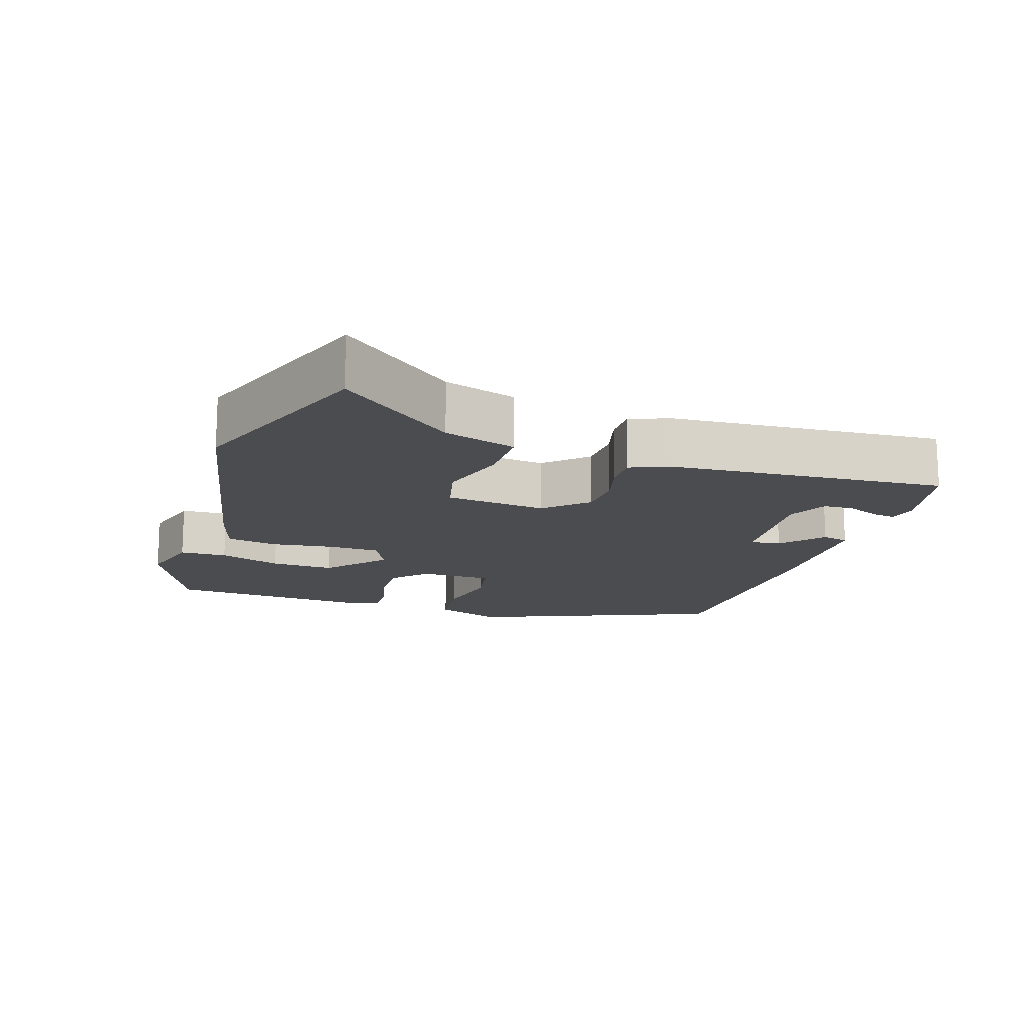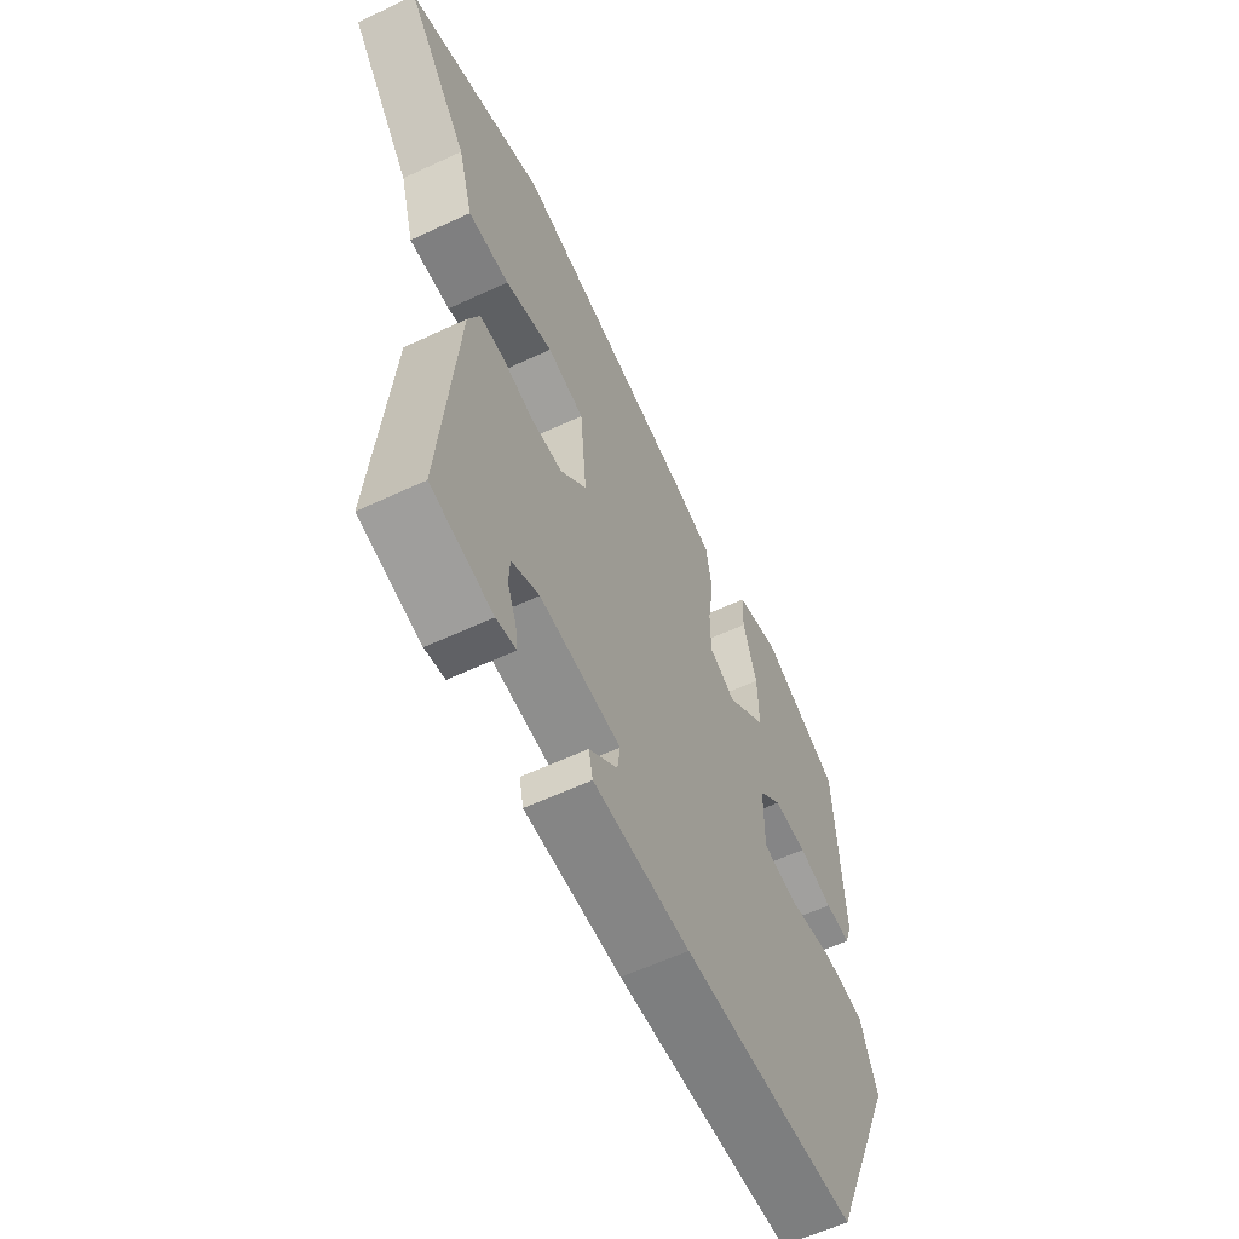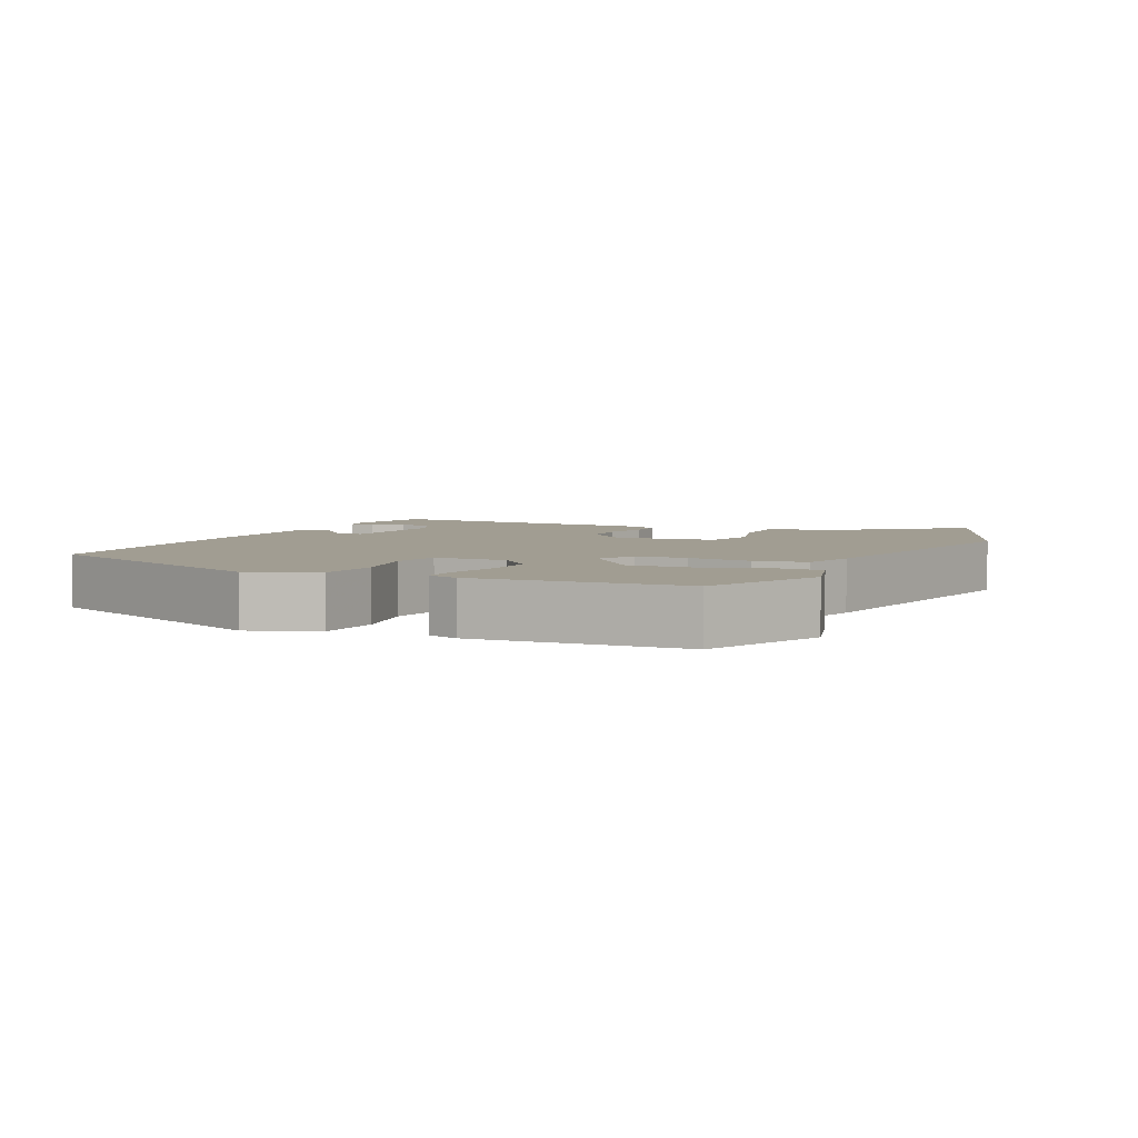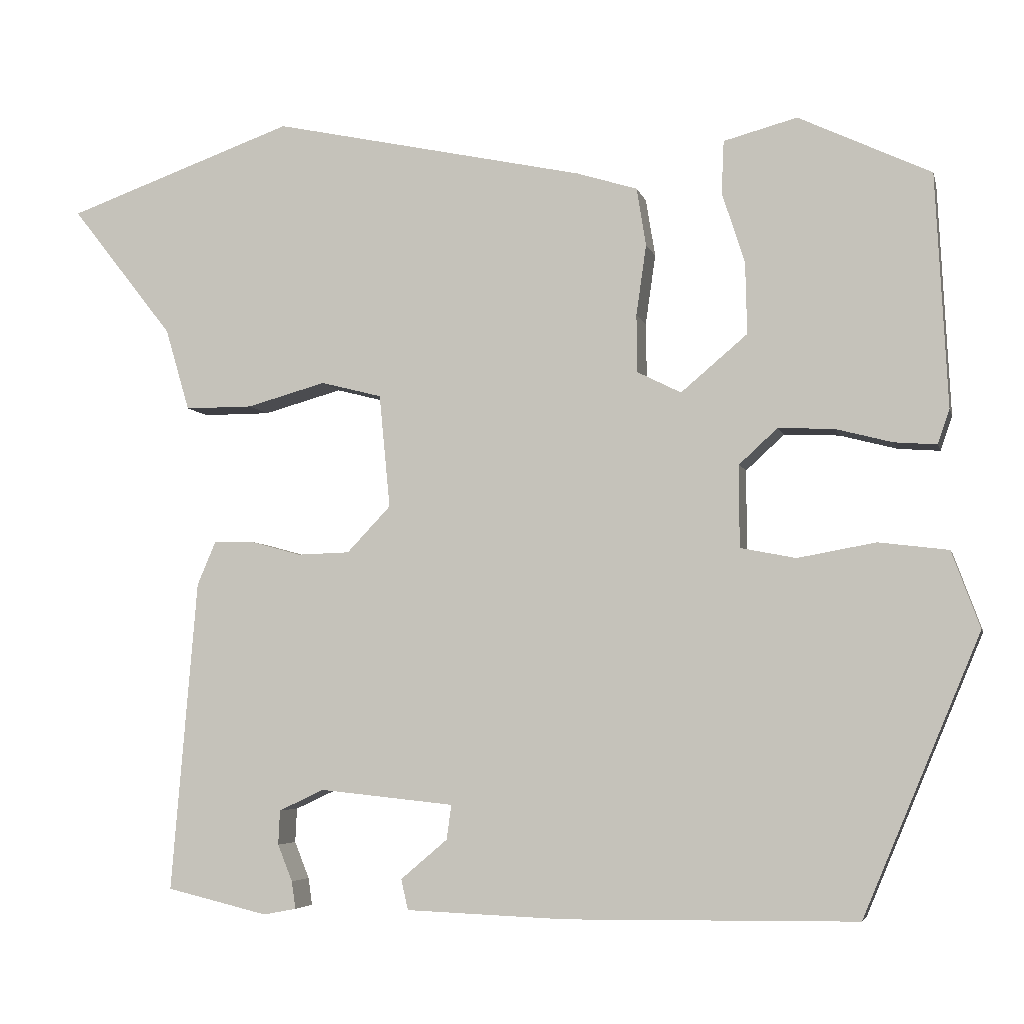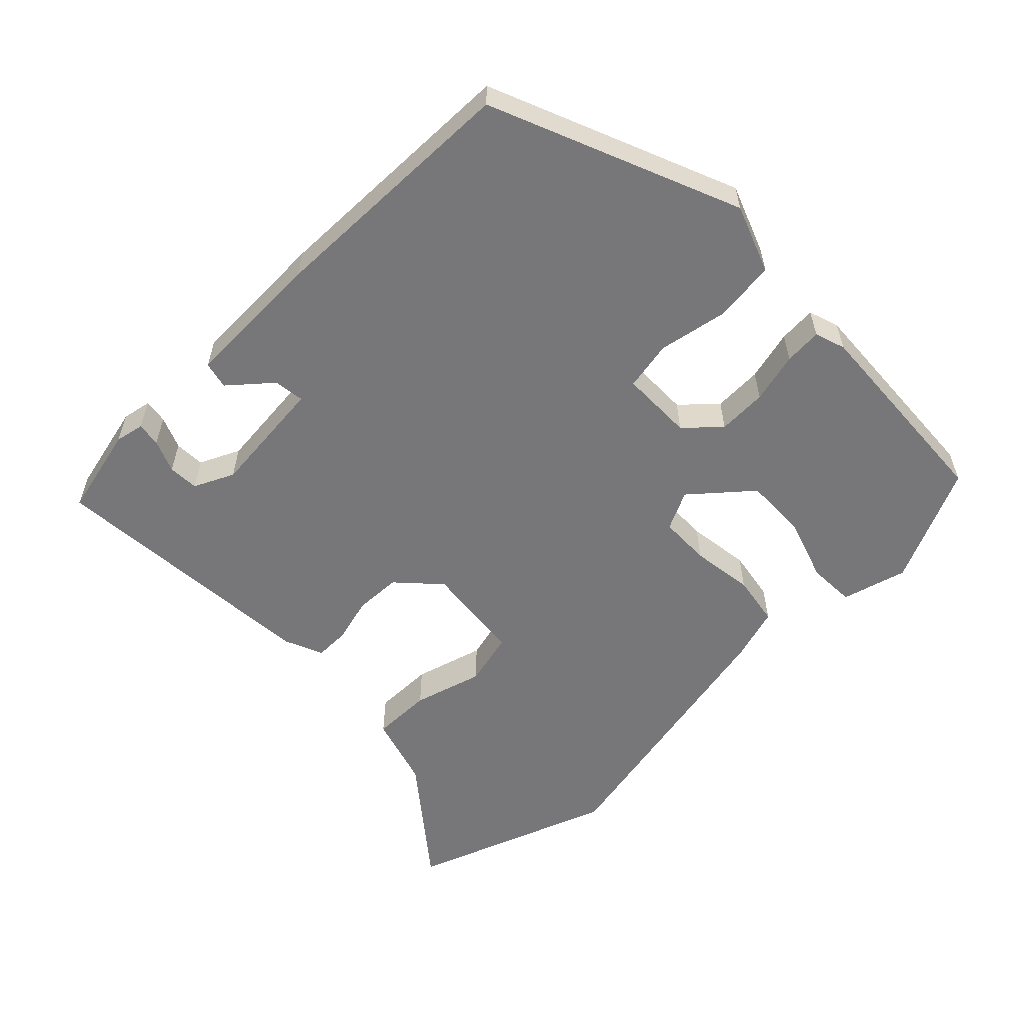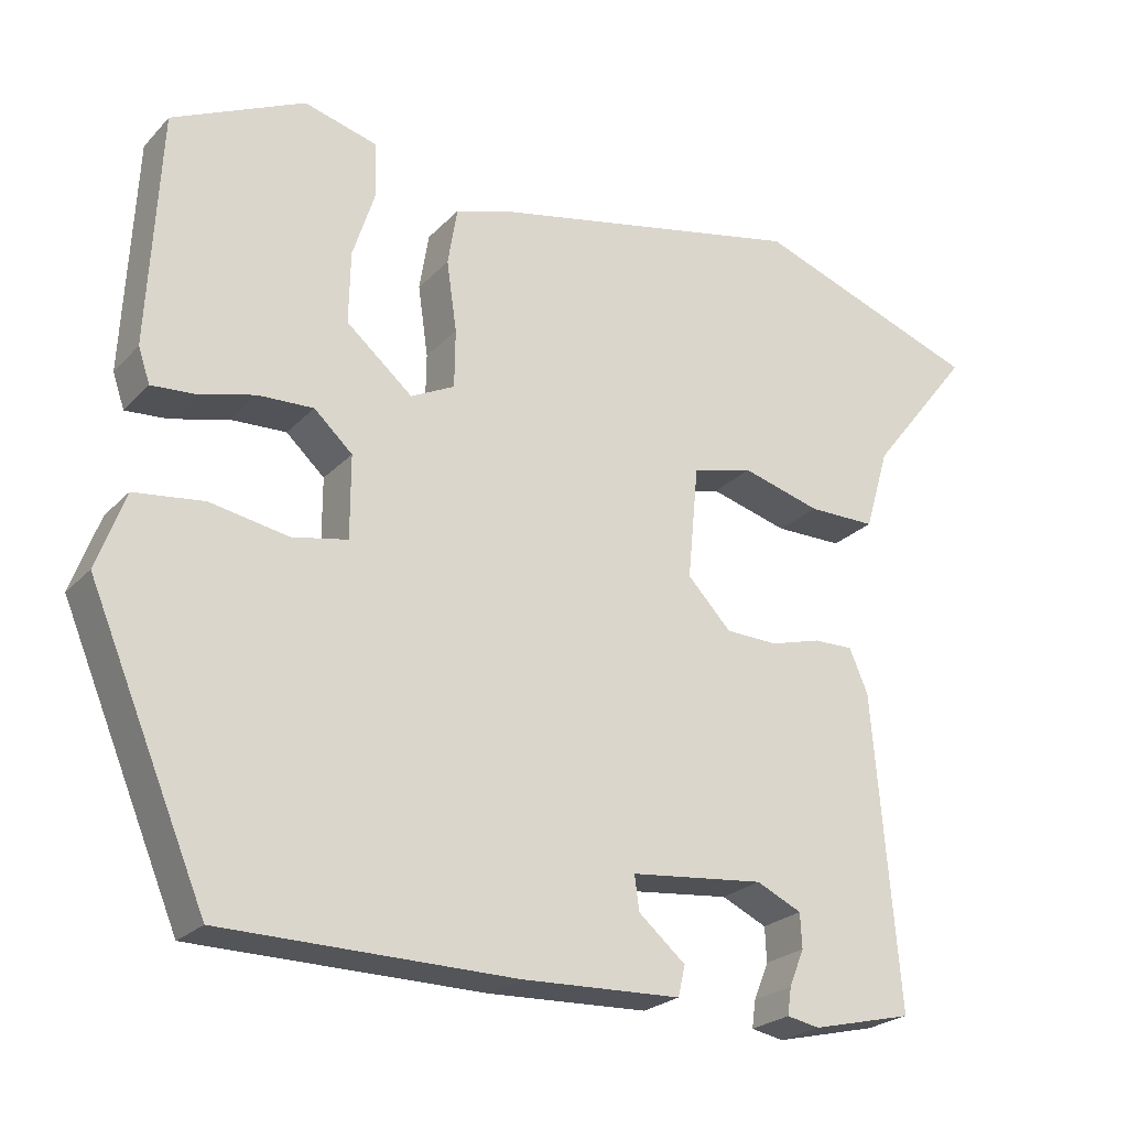
<metadata>
{"format":"obj","ext":"obj","renderer":"f3d","projection":"perspective","resolution":1024,"background":"white","views":[{"elev":-15.2,"azim":71.3,"up":"+Y"},{"elev":-59.8,"azim":115.6,"up":"+Z"},{"elev":4.6,"azim":-65.6,"up":"+Y"},{"elev":-5.2,"azim":-166.9,"up":"+Z"},{"elev":-57.2,"azim":-136.1,"up":"+Y"},{"elev":-24.0,"azim":-31.8,"up":"+Z"}]}
</metadata>
<code>
v 0.356 0.07 0.551
v 0.648 0.07 0.447
v 0.517 0.07 0.28
v 0.486 0.07 0.175
v 0.399 0.07 0.175
v 0.298 0.07 0.203
v 0.22 0.07 0.183
v 0.206 0.07 0.038
v 0.262 0.07 -0.021
v 0.329 0.07 -0.023
v 0.394 0.07 -0.005
v 0.445 0.07 -0.004
v 0.469 0.07 -0.06
v 0.502 0.07 -0.459
v 0.372 0.07 -0.49
v 0.33 0.07 -0.482
v 0.335 0.07 -0.447
v 0.354 0.07 -0.4
v 0.352 0.07 -0.356
v 0.294 0.07 -0.329
v 0.122 0.07 -0.347
v 0.128 0.07 -0.391
v 0.188 0.07 -0.442
v 0.179 0.07 -0.481
v -0.025 0.07 -0.489
v -0.397 0.07 -0.485
v -0.547 0.07 -0.129
v -0.511 0.07 -0.031
v -0.422 0.07 -0.02
v -0.322 0.07 -0.038
v -0.251 0.07 -0.024
v -0.251 0.07 0.081
v -0.3 0.07 0.126
v -0.371 0.07 0.123
v -0.444 0.07 0.104
v -0.498 0.07 0.1
v -0.513 0.07 0.144
v -0.498 0.07 0.442
v -0.329 0.07 0.522
v -0.235 0.07 0.497
v -0.232 0.07 0.429
v -0.261 0.07 0.339
v -0.263 0.07 0.247
v -0.178 0.07 0.175
v -0.122 0.07 0.203
v -0.121 0.07 0.277
v -0.134 0.07 0.367
v -0.122 0.07 0.441
v -0.045 0.07 0.465
v 0.356 0 0.551
v 0.648 0 0.447
v 0.517 0 0.28
v 0.486 0 0.175
v 0.399 0 0.175
v 0.298 0 0.203
v 0.22 0 0.183
v 0.206 0 0.038
v 0.262 0 -0.021
v 0.329 0 -0.023
v 0.394 0 -0.005
v 0.445 0 -0.004
v 0.469 0 -0.06
v 0.502 0 -0.459
v 0.372 0 -0.49
v 0.33 0 -0.482
v 0.335 0 -0.447
v 0.354 0 -0.4
v 0.352 0 -0.356
v 0.294 0 -0.329
v 0.122 0 -0.347
v 0.128 0 -0.391
v 0.188 0 -0.442
v 0.179 0 -0.481
v -0.025 0 -0.489
v -0.397 0 -0.485
v -0.547 0 -0.129
v -0.511 0 -0.031
v -0.422 0 -0.02
v -0.322 0 -0.038
v -0.251 0 -0.024
v -0.251 0 0.081
v -0.3 0 0.126
v -0.371 0 0.123
v -0.444 0 0.104
v -0.498 0 0.1
v -0.513 0 0.144
v -0.498 0 0.442
v -0.329 0 0.522
v -0.235 0 0.497
v -0.232 0 0.429
v -0.261 0 0.339
v -0.263 0 0.247
v -0.178 0 0.175
v -0.122 0 0.203
v -0.121 0 0.277
v -0.134 0 0.367
v -0.122 0 0.441
v -0.045 0 0.465
f 1 2 3
f 49 1 3
f 48 49 3
f 47 48 3
f 46 47 3
f 45 46 3
f 44 45 3
f 40 41 42
f 39 40 42
f 38 39 42
f 37 38 42
f 36 37 42
f 35 36 42
f 34 35 42
f 33 34 42 43
f 32 33 43 44
f 28 29 30
f 27 28 30
f 26 27 30
f 25 26 30
f 24 25 30
f 23 24 30
f 22 23 30
f 21 22 30 31
f 31 32 44
f 21 31 44
f 20 21 44
f 16 17 18
f 15 16 18
f 14 15 18
f 14 18 19
f 13 14 19
f 12 13 19
f 11 12 19
f 10 11 19
f 9 10 19 20
f 3 4 5 6
f 3 6 7
f 44 3 7
f 8 9 20 44
f 7 8 44
f 52 51 50
f 52 50 98
f 52 98 97
f 52 97 96
f 52 96 95
f 52 95 94
f 52 94 93
f 91 90 89
f 91 89 88
f 91 88 87
f 91 87 86
f 91 86 85
f 91 85 84
f 91 84 83
f 92 91 83 82
f 93 92 82 81
f 79 78 77
f 79 77 76
f 79 76 75
f 79 75 74
f 79 74 73
f 79 73 72
f 79 72 71
f 80 79 71 70
f 93 81 80
f 93 80 70
f 93 70 69
f 67 66 65
f 67 65 64
f 67 64 63
f 68 67 63
f 68 63 62
f 68 62 61
f 68 61 60
f 68 60 59
f 69 68 59 58
f 55 54 53 52
f 56 55 52
f 56 52 93
f 93 69 58 57
f 93 57 56
f 1 50 51 2
f 2 51 52 3
f 3 52 53 4
f 4 53 54 5
f 5 54 55 6
f 6 55 56 7
f 7 56 57 8
f 8 57 58 9
f 9 58 59 10
f 10 59 60 11
f 11 60 61 12
f 12 61 62 13
f 13 62 63 14
f 14 63 64 15
f 15 64 65 16
f 16 65 66 17
f 17 66 67 18
f 18 67 68 19
f 19 68 69 20
f 20 69 70 21
f 21 70 71 22
f 22 71 72 23
f 23 72 73 24
f 24 73 74 25
f 25 74 75 26
f 26 75 76 27
f 27 76 77 28
f 28 77 78 29
f 29 78 79 30
f 30 79 80 31
f 31 80 81 32
f 32 81 82 33
f 33 82 83 34
f 34 83 84 35
f 35 84 85 36
f 36 85 86 37
f 37 86 87 38
f 38 87 88 39
f 39 88 89 40
f 40 89 90 41
f 41 90 91 42
f 42 91 92 43
f 43 92 93 44
f 44 93 94 45
f 45 94 95 46
f 46 95 96 47
f 47 96 97 48
f 48 97 98 49
f 49 98 50 1

</code>
